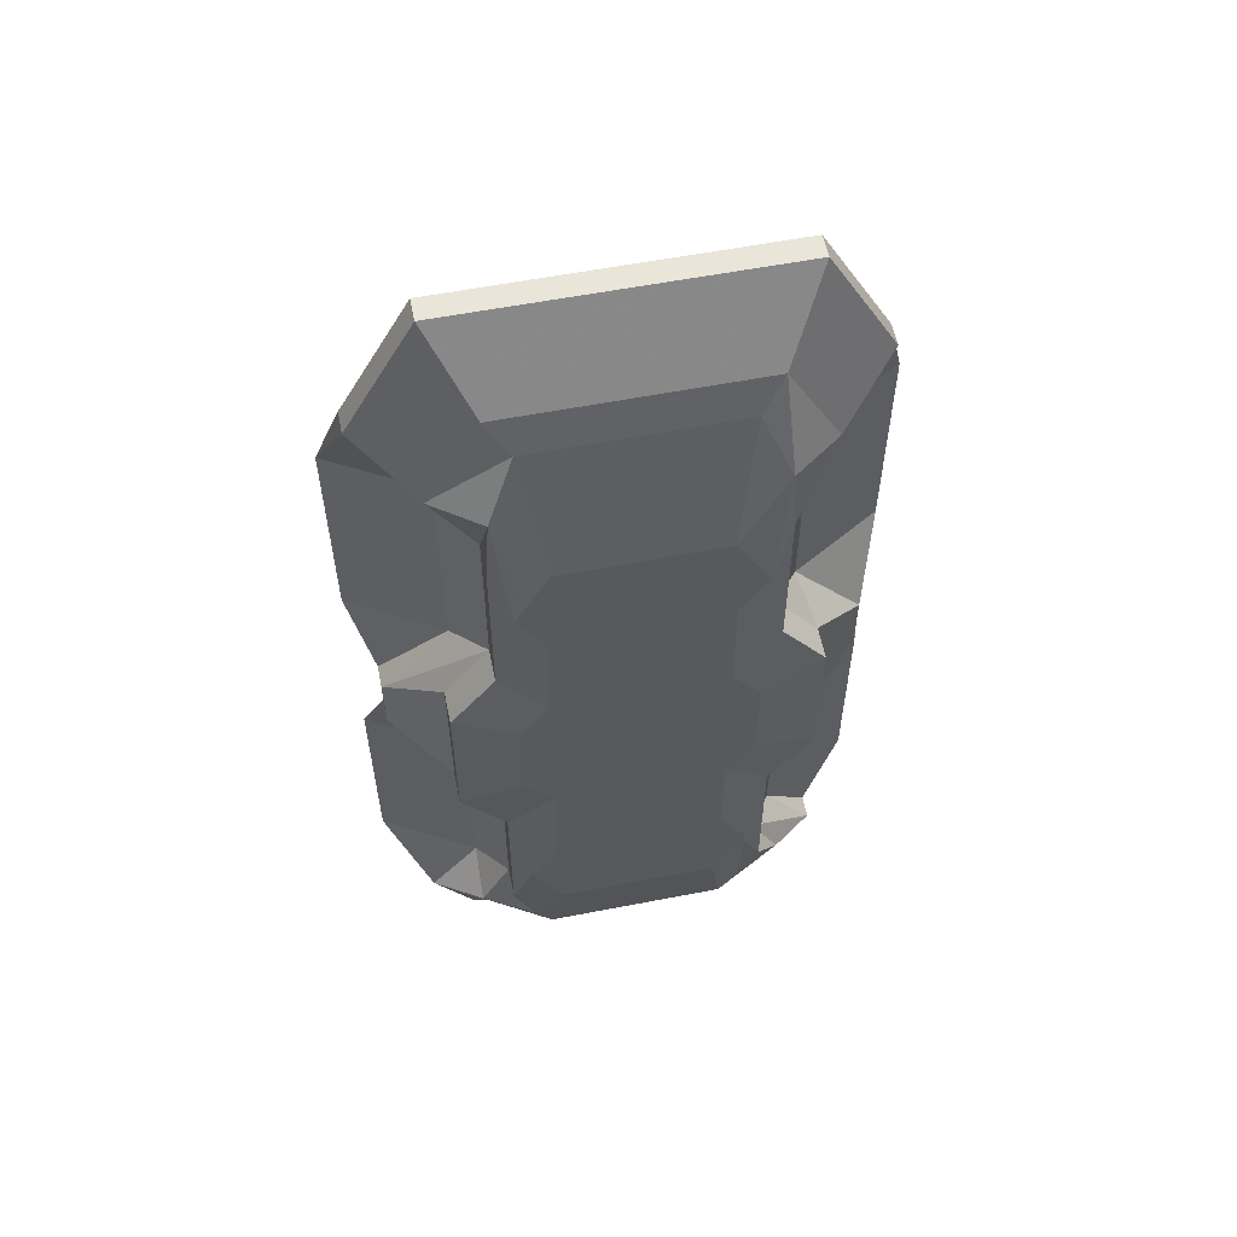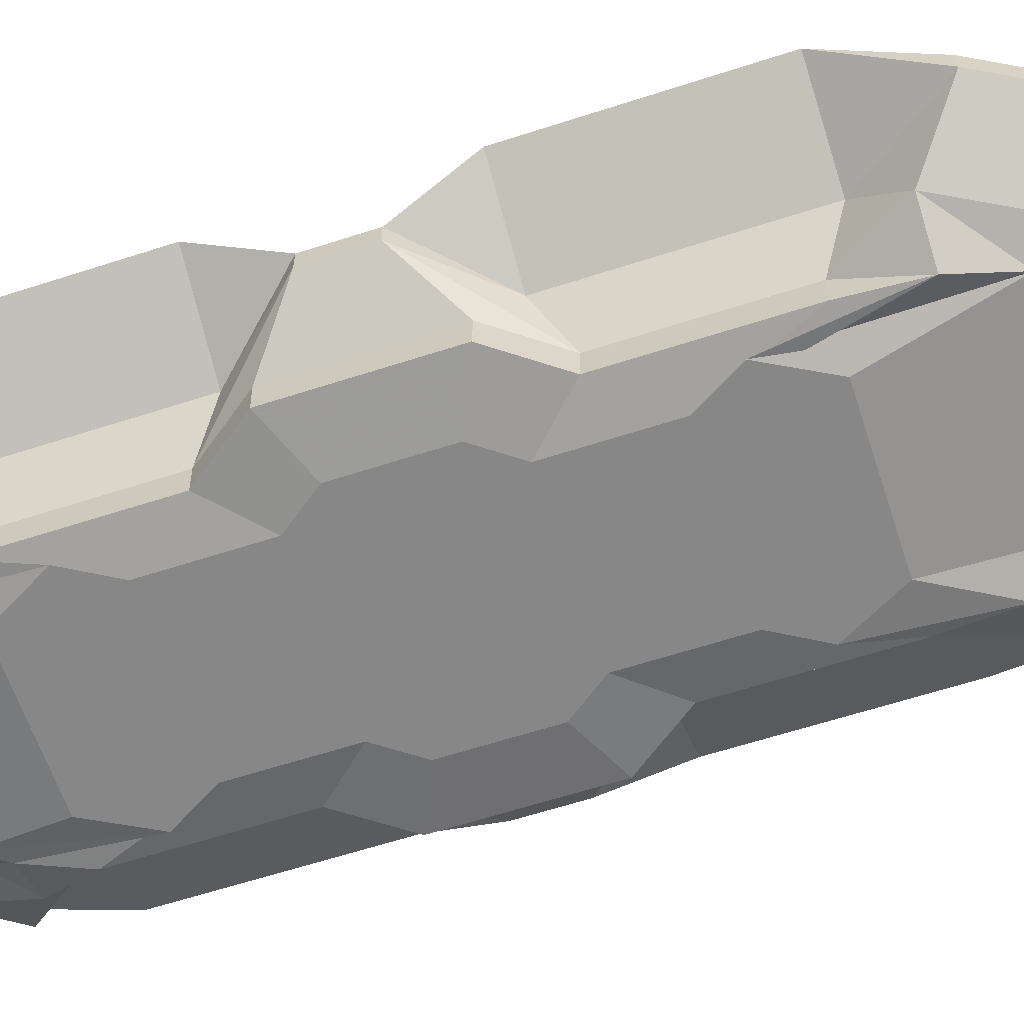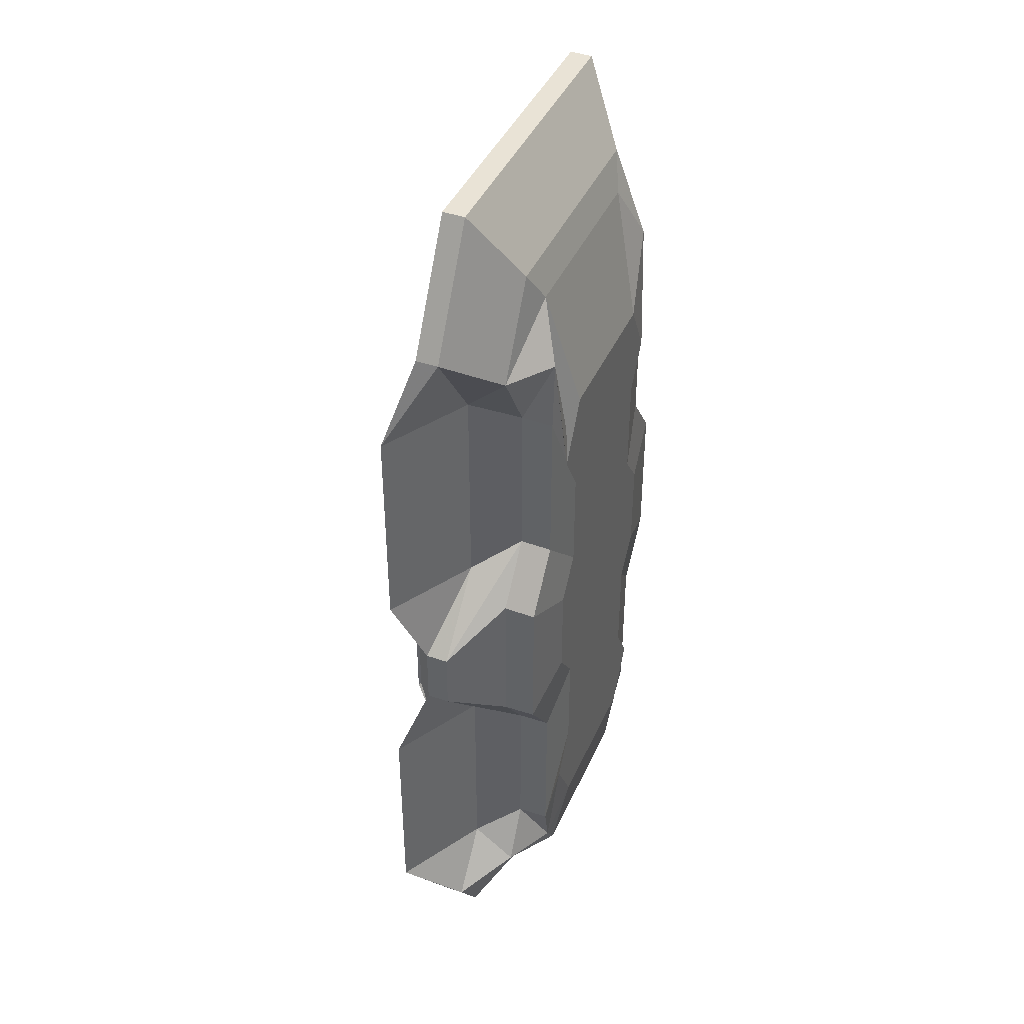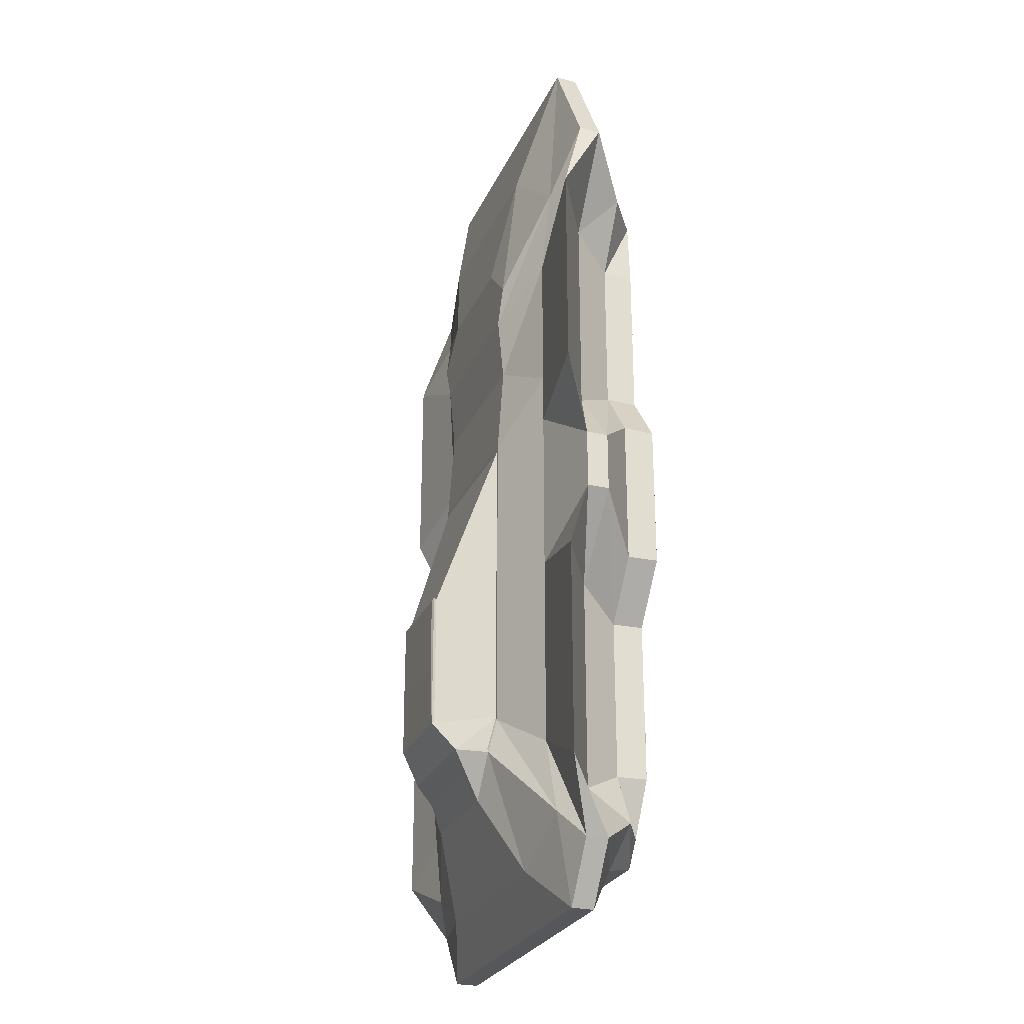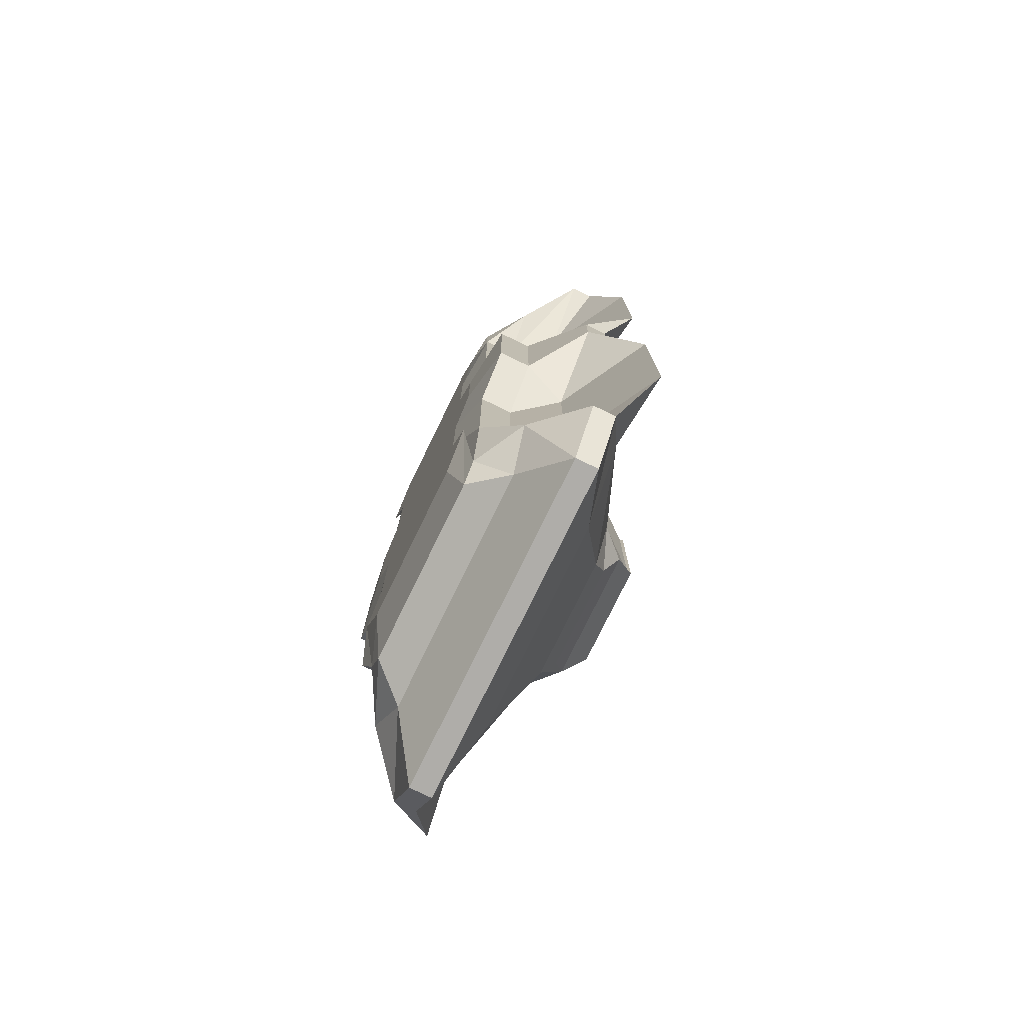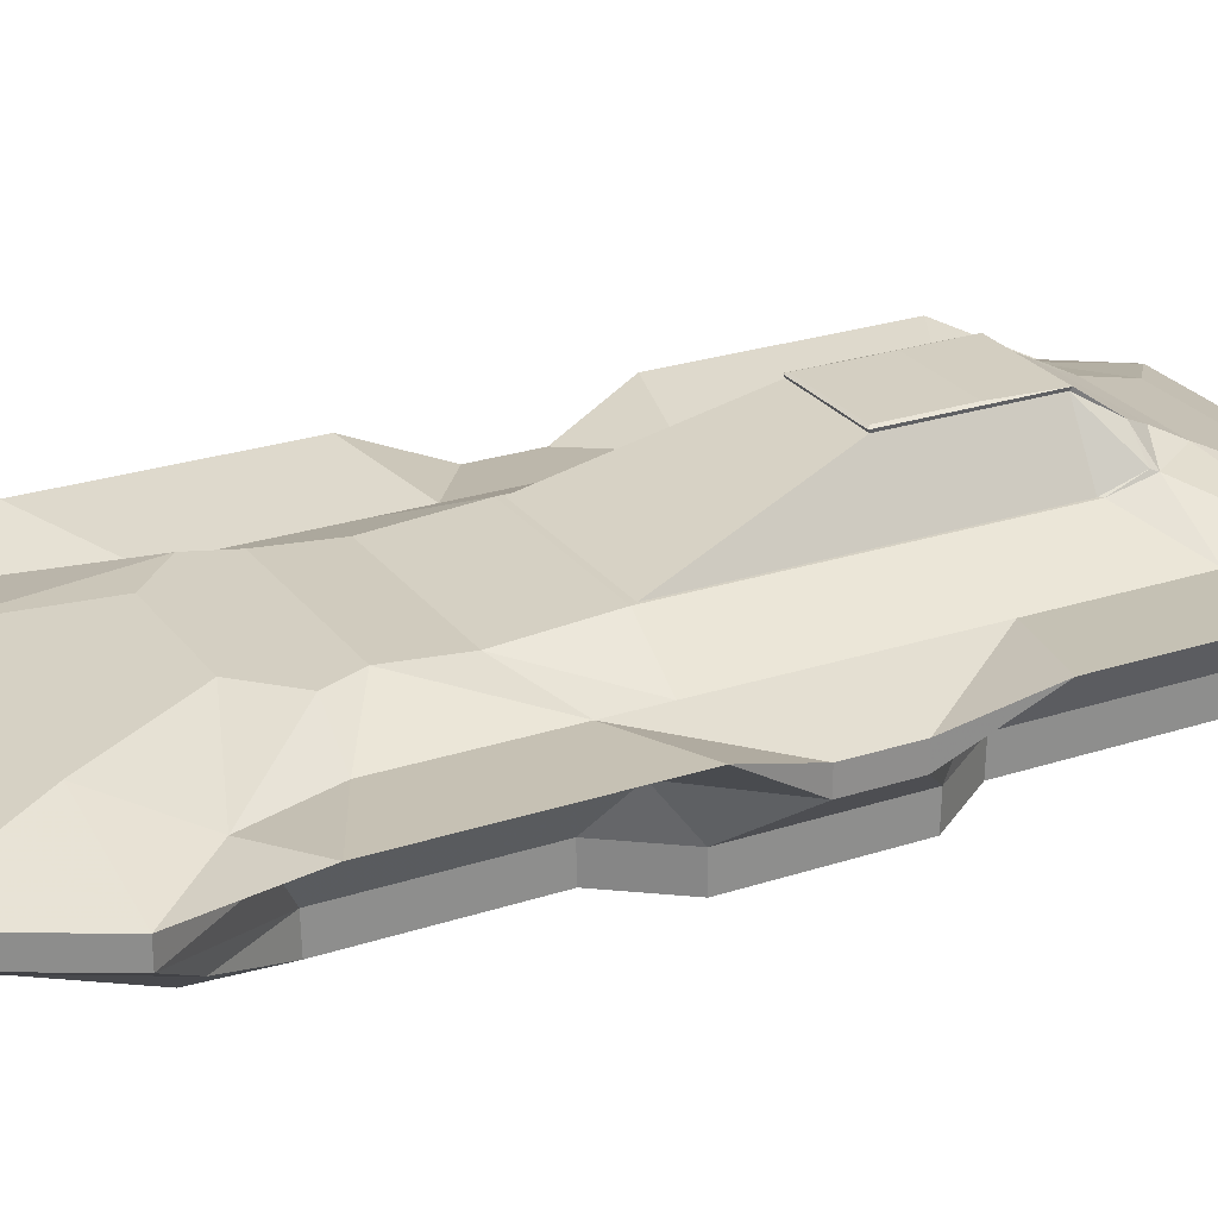
<metadata>
{"format":"obj","ext":"obj","renderer":"f3d","projection":"perspective","resolution":1024,"background":"white","views":[{"elev":57.7,"azim":-11.4,"up":"+Z"},{"elev":-62.4,"azim":-71.8,"up":"+Y"},{"elev":42.0,"azim":-67.3,"up":"+Z"},{"elev":-26.6,"azim":-110.2,"up":"+Z"},{"elev":-77.3,"azim":64.0,"up":"+Z"},{"elev":25.5,"azim":62.1,"up":"+Y"}]}
</metadata>
<code>
o Mesh_Mesh_Mesh_Car_Plane.000
v 0.2772 1.827 -0.1719
v 0.2772 1.827 -0.07615
v 0.1561 1.844 -0.07615
v 0.1561 1.844 -0.2247
v 0.2421 1.844 0.1879
v 0.1561 1.844 0.07235
v 0.2772 1.827 0.01956
v 0.3326 1.827 0.09404
v 0.2794 1.827 -0.5461
v 0.3326 1.827 -0.4568
v 0.2421 1.844 -0.6667
v 0.283 1.854 -0.7792
v 0.7427 1.844 0.653
v 0.6908 1.886 0.768
v 0.6497 1.827 0.5111
v 0.7139 1.827 0.3938
v 0.8372 1.844 -0.2247
v 0.8372 1.844 -0.07615
v 0.7162 1.827 -0.07615
v 0.7162 1.827 -0.1719
v 0.242 1.907 -0.6682
v 0.1832 1.907 -0.7808
v 0.2421 1.844 -0.3402
v 0.156 1.907 -0.2261
v 0.242 1.907 -0.3417
v 0.7513 1.844 -0.6667
v 0.7104 1.854 -0.7792
v 0.8102 1.907 -0.7808
v 0.7513 1.907 -0.6682
v 0.8373 1.907 -0.2261
v 0.8373 1.907 -0.07615
v 0.6749 1.854 -0.8291
v 0.3184 1.854 -0.8291
v 0.2593 1.923 -0.8554
v 0.7341 1.923 -0.8554
v 0.156 1.907 -0.07615
v 0.7513 1.844 -0.3402
v 0.7513 1.907 -0.3417
v 0.8372 1.844 0.07235
v 0.7513 1.844 0.1879
v 0.6608 1.827 0.09404
v 0.7162 1.827 0.01956
v 0.3326 1.827 -0.2463
v 0.7513 1.844 0.5144
v 0.6608 1.827 0.3044
v 0.7139 1.827 -0.5461
v 0.6497 1.827 -0.6634
v 0.3026 1.886 0.768
v 0.2507 1.844 0.653
v 0.2794 1.827 0.3938
v 0.3437 1.827 0.5111
v 0.1595 1.907 0.6546
v 0.242 1.907 0.5159
v 0.2421 1.844 0.5144
v 0.242 1.907 0.1894
v 0.156 1.907 0.07378
v 0.7513 1.907 0.5159
v 0.8339 1.907 0.6546
v 0.8373 1.907 0.07378
v 0.7341 1.907 0.8367
v 0.2593 1.907 0.8367
v 0.7513 1.907 0.1894
v 0.6608 1.827 -0.2463
v 0.6608 1.827 -0.4568
v 0.3437 1.827 -0.6634
v 0.3326 1.827 0.3044
v 0.08927 1.995 -0.8456
v 0.1858 1.995 -0.7187
v 0.005157 2.095 -0.7187
v 0.08927 2.039 -0.8456
v 0.2081 2.071 -0.6245
v 0.1564 2.071 -0.7811
v 0.8075 1.995 -0.2888
v 0.8075 1.995 -0.7187
v 0.9882 2.095 -0.7187
v 0.9882 2.095 -0.2888
v 0.1858 1.995 -0.2888
v 0.005157 2.095 -0.2888
v 0.9041 1.995 -0.8456
v 0.9041 2.039 -0.8456
v 0.9452 1.995 -0.1366
v 0.9452 1.995 -0.07615
v 0.9452 2.039 -0.07615
v 0.9452 2.039 -0.1366
v 0.04815 1.995 -0.1366
v 0.2975 2.083 -0.8621
v 0.3305 2.147 -0.6166
v 0.387 2.149 -0.6999
v 0.8259 1.995 -0.9611
v 0.7962 2.071 -0.2431
v 0.7965 2.071 -0.3428
v 0.6705 2.127 -0.4133
v 0.6703 2.127 -0.2317
v 0.3362 2.127 -0.544
v 0.7965 2.071 -0.6245
v 0.6705 2.127 -0.544
v 0.1675 1.995 -0.9611
v 0.04815 2.039 -0.1366
v 0.2081 2.071 -0.3428
v 0.2084 2.071 -0.2431
v 0.3364 2.127 -0.2317
v 0.3362 2.127 -0.4133
v 0.7962 2.071 -0.07615
v 0.8259 2.039 -0.9611
v 0.04815 2.039 -0.07615
v 0.2084 2.071 -0.07615
v 0.8482 2.071 -0.7811
v 0.7072 2.083 -0.8621
v 0.6197 2.149 -0.6999
v 0.6763 2.147 -0.6166
v 0.04815 1.995 -0.07615
v 0.1675 2.039 -0.9611
v 0.6703 2.127 -0.07615
v 0.3364 2.127 -0.07615
v 0.05273 1.995 0.7491
v 0.05273 2.039 0.7491
v 0.004439 2.095 0.5664
v 0.1808 1.995 0.5664
v 0.1564 2.071 0.6288
v 0.2081 2.071 0.4722
v 0.8126 1.995 0.1365
v 0.9889 2.095 0.1365
v 0.9889 2.095 0.5664
v 0.8126 1.995 0.5664
v 0.004439 2.095 0.1365
v 0.1808 1.995 0.1365
v 0.9407 2.039 0.7491
v 0.9407 1.995 0.7491
v 0.9452 1.995 -0.01573
v 0.9452 2.039 -0.01573
v 0.04815 1.995 -0.01573
v 0.2975 2.097 0.7489
v 0.387 2.127 0.5438
v 0.3069 2.127 0.4643
v 0.8093 1.995 0.9888
v 0.7962 2.071 0.09075
v 0.6703 2.127 0.07938
v 0.6705 2.115 0.261
v 0.7965 2.071 0.1905
v 0.3362 2.127 0.3916
v 0.6705 2.127 0.3916
v 0.7965 2.071 0.4722
v 0.1841 1.995 0.9888
v 0.04815 2.039 -0.01573
v 0.2081 2.071 0.1905
v 0.3362 2.115 0.261
v 0.3364 2.127 0.07938
v 0.2084 2.071 0.09075
v 0.8093 2.039 0.9888
v 0.8482 2.071 0.6288
v 0.6999 2.127 0.4643
v 0.6197 2.127 0.5438
v 0.7072 2.097 0.7489
v 0.1841 2.039 0.9888
v 0.6045 2.175 -0.6473
v 0.6274 2.199 -0.6008
v 0.3793 2.199 -0.6008
v 0.4022 2.175 -0.6473
v 0.6714 2.152 -0.6057
v 0.6656 2.127 0.06872
v 0.6656 2.127 -0.08245
v 0.6658 2.127 -0.5371
v 0.6658 2.127 -0.4101
v 0.3409 2.127 -0.5371
v 0.3353 2.147 -0.6077
v 0.6656 2.127 -0.2336
v 0.3411 2.127 -0.08245
v 0.3411 2.127 -0.2336
v 0.3411 2.127 0.06872
v 0.3409 2.127 -0.4101
v 0.5999 2.242 -0.2627
v 0.4068 2.242 -0.2627
v 0.4091 2.236 -0.2661
v 0.5977 2.236 -0.2661
v 0.409 2.236 -0.5376
v 0.409 2.236 -0.424
v 0.4067 2.242 -0.4244
v 0.4067 2.242 -0.5407
v 0.5978 2.236 -0.424
v 0.6 2.242 -0.4244
v 0.5978 2.236 -0.5376
v 0.6 2.242 -0.5407
v 0.4135 2.244 -0.2683
v 0.4134 2.244 -0.4188
v 0.5933 2.244 -0.4188
v 0.5932 2.244 -0.2683
f 1 2 3 4
f 5 6 7 8
f 9 10 11 12
f 13 14 15 16
f 17 18 19 20
f 12 11 21 22
f 23 4 24 25
f 26 27 28 29
f 18 17 30 31
f 32 33 34 35
f 4 3 36 24
f 33 12 22 34
f 11 23 25 21
f 27 32 35 28
f 37 26 29 38
f 17 37 38 30
f 39 40 41 42
f 43 1 4 23
f 40 44 45 41
f 46 47 32 27
f 48 49 50 51
f 49 52 53 54
f 5 55 56 6
f 44 57 58 13
f 59 39 18 31
f 14 60 61 48
f 6 56 36 3
f 48 61 52 49
f 54 53 55 5
f 13 58 60 14
f 40 62 57 44
f 39 59 62 40
f 1 20 19 2
f 1 43 63 20
f 64 63 43 10
f 46 64 10 9
f 47 46 9 65
f 7 2 19 42
f 41 8 7 42
f 45 66 8 41
f 16 50 66 45
f 15 51 50 16
f 64 46 27 26
f 49 54 66 50
f 42 19 18 39
f 44 13 16 45
f 47 65 33 32
f 10 43 23 11
f 6 3 2 7
f 14 48 51 15
f 65 9 12 33
f 63 64 26 37
f 54 5 8 66
f 37 17 20 63
f 67 68 69 70
f 70 69 71 72
f 73 74 75 76
f 68 77 78 69
f 74 79 80 75
f 81 82 83 84
f 30 38 73 81
f 81 82 31 30
f 29 28 79 74
f 25 24 85 77
f 22 21 68 67
f 38 29 74 73
f 86 72 87 88
f 28 35 89 79
f 90 91 92 93
f 72 71 94 87
f 91 95 96 92
f 35 34 97 89
f 77 85 98 78
f 99 100 101 102
f 84 83 103 90
f 79 89 104 80
f 71 99 102 94
f 98 105 106 100
f 107 108 109 110
f 24 36 111 85
f 97 67 70 112
f 95 107 110 96
f 34 22 67 97
f 78 98 100 99
f 84 76 91 90
f 90 103 113 93
f 89 97 112 104
f 104 112 86 108
f 85 111 105 98
f 100 106 114 101
f 21 25 77 68
f 80 104 108 107
f 69 78 99 71
f 108 86 88 109
f 76 75 95 91
f 75 80 107 95
f 112 70 72 86
f 81 73 76 84
f 115 116 117 118
f 116 119 120 117
f 121 122 123 124
f 118 117 125 126
f 124 123 127 128
f 129 130 83 82
f 59 129 121 62
f 129 59 31 82
f 57 124 128 58
f 55 126 131 56
f 52 115 118 53
f 62 121 124 57
f 132 133 134 119
f 58 128 135 60
f 136 137 138 139
f 119 134 140 120
f 139 138 141 142
f 60 135 143 61
f 126 125 144 131
f 145 146 147 148
f 130 136 103 83
f 128 127 149 135
f 120 140 146 145
f 144 148 106 105
f 150 151 152 153
f 56 131 111 36
f 143 154 116 115
f 142 141 151 150
f 61 143 115 52
f 125 145 148 144
f 130 136 139 122
f 136 137 113 103
f 135 149 154 143
f 149 153 132 154
f 131 144 105 111
f 148 147 114 106
f 53 118 126 55
f 127 150 153 149
f 117 120 145 125
f 153 152 133 132
f 122 139 142 123
f 123 142 150 127
f 154 132 119 116
f 129 130 122 121
f 110 109 155 156
f 138 146 140 141
f 88 87 157 158
f 156 159 110
f 160 161 113 137
f 109 88 158 155
f 92 96 162 163
f 146 138 137 147
f 87 94 164 165
f 93 92 163 166
f 101 114 167 168
f 160 169 147 137
f 93 113 161 166
f 96 110 159 162
f 102 101 168 170
f 169 167 114 147
f 134 151 141 140
f 151 134 133 152
f 171 172 173 174
f 175 176 177 178
f 174 179 180 171
f 179 181 182 180
f 176 173 172 177
f 157 175 178
f 182 181 156
f 182 156 157 178
f 157 156 155 158
f 177 172 183 184
f 171 180 185 186
f 185 180 182
f 186 183 172 171
f 183 186 185 184
f 184 178 177
f 185 182 178 184
f 94 102 170 164
f 87 165 157
f 181 162 159 156
f 162 181 179 163
f 174 166 163 179
f 174 166 161
f 160 174 161
f 160 174 173 169
f 169 173 167
f 173 168 167
f 176 170 168 173
f 175 164 170 176
f 157 165 164 175

</code>
